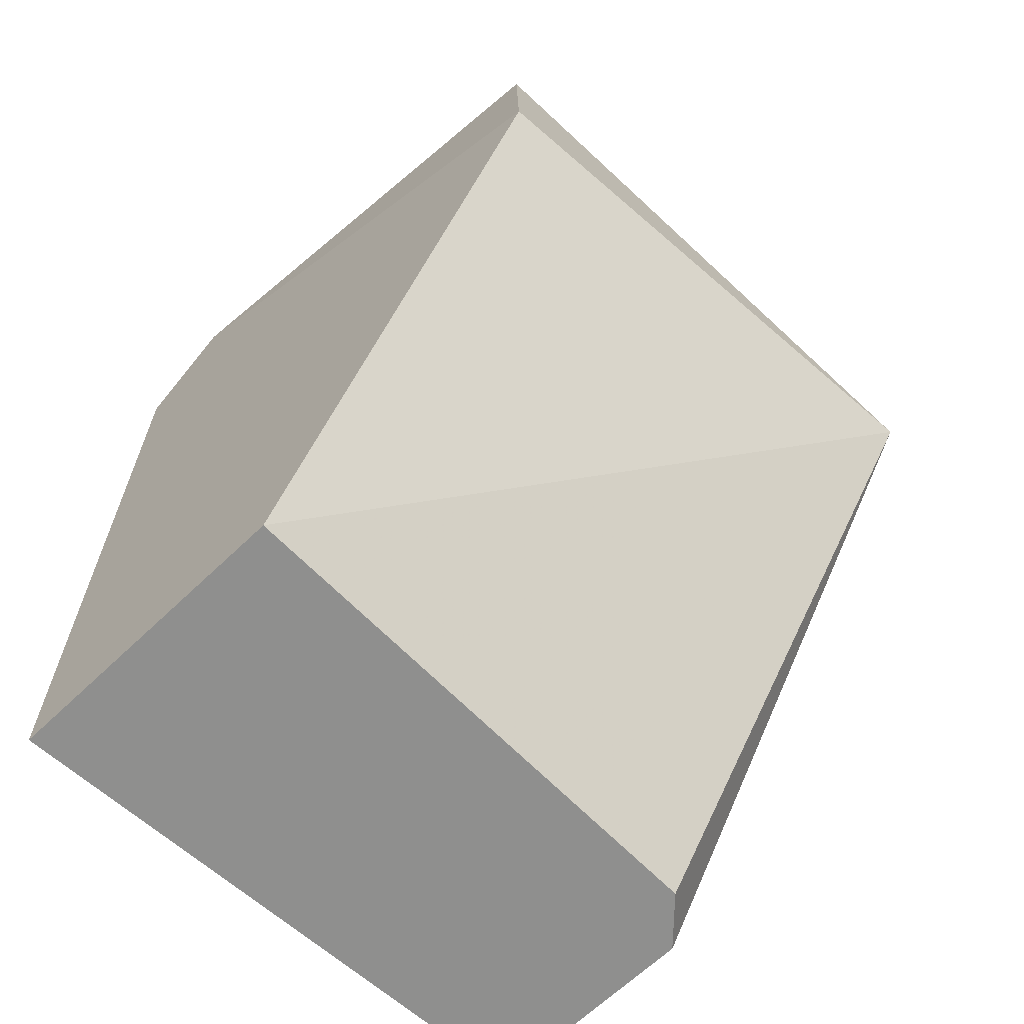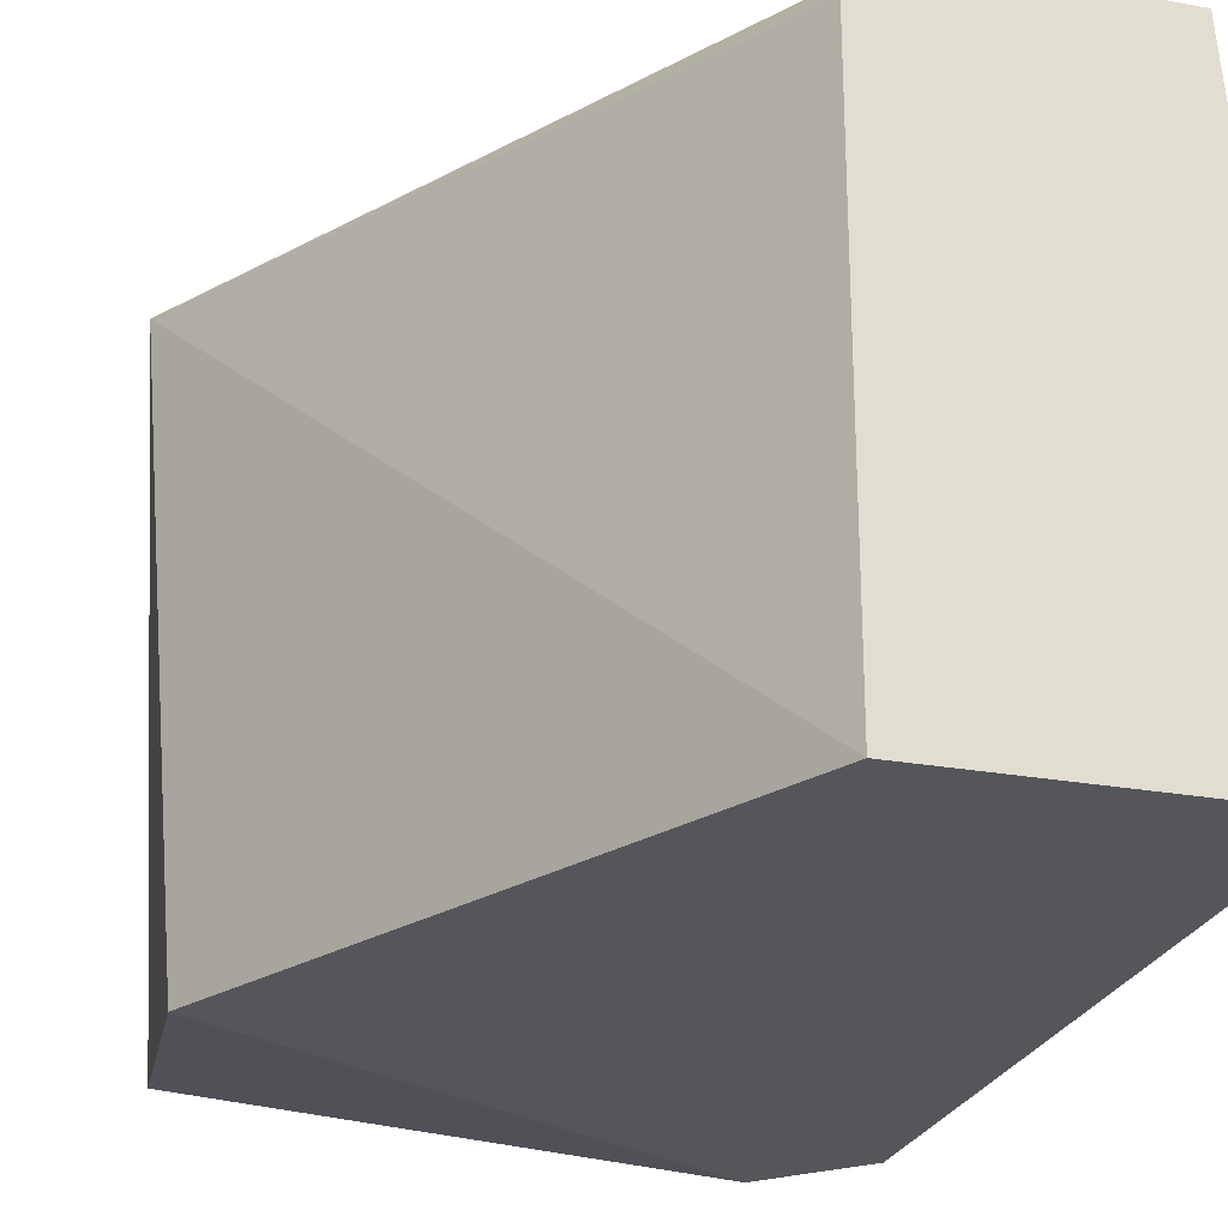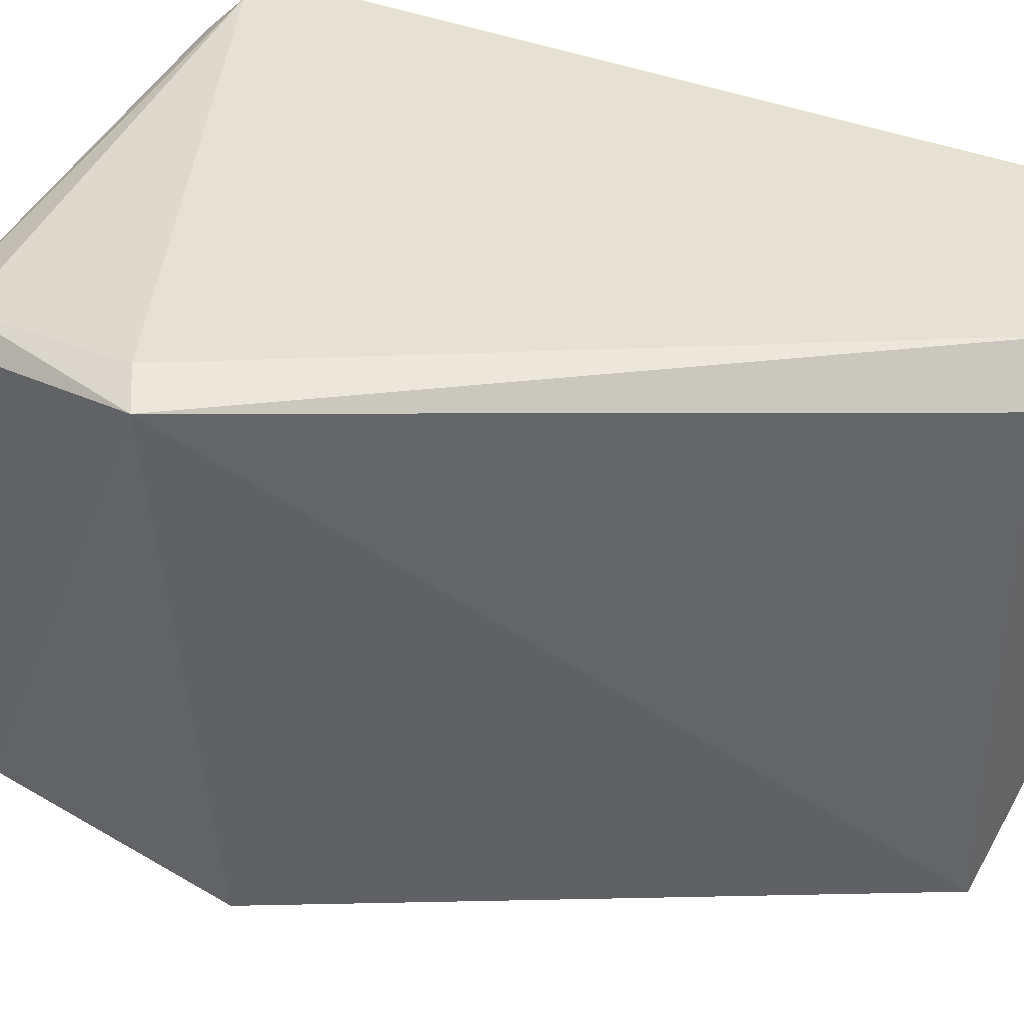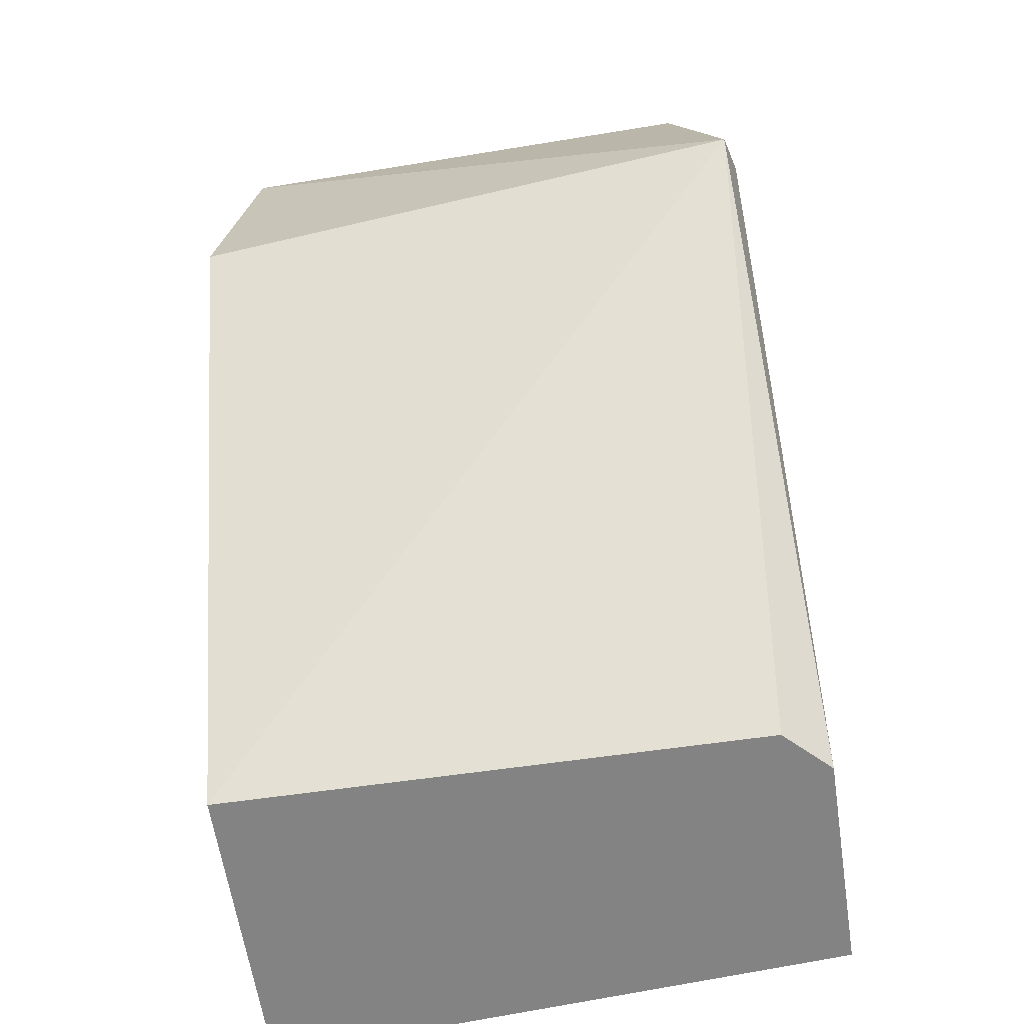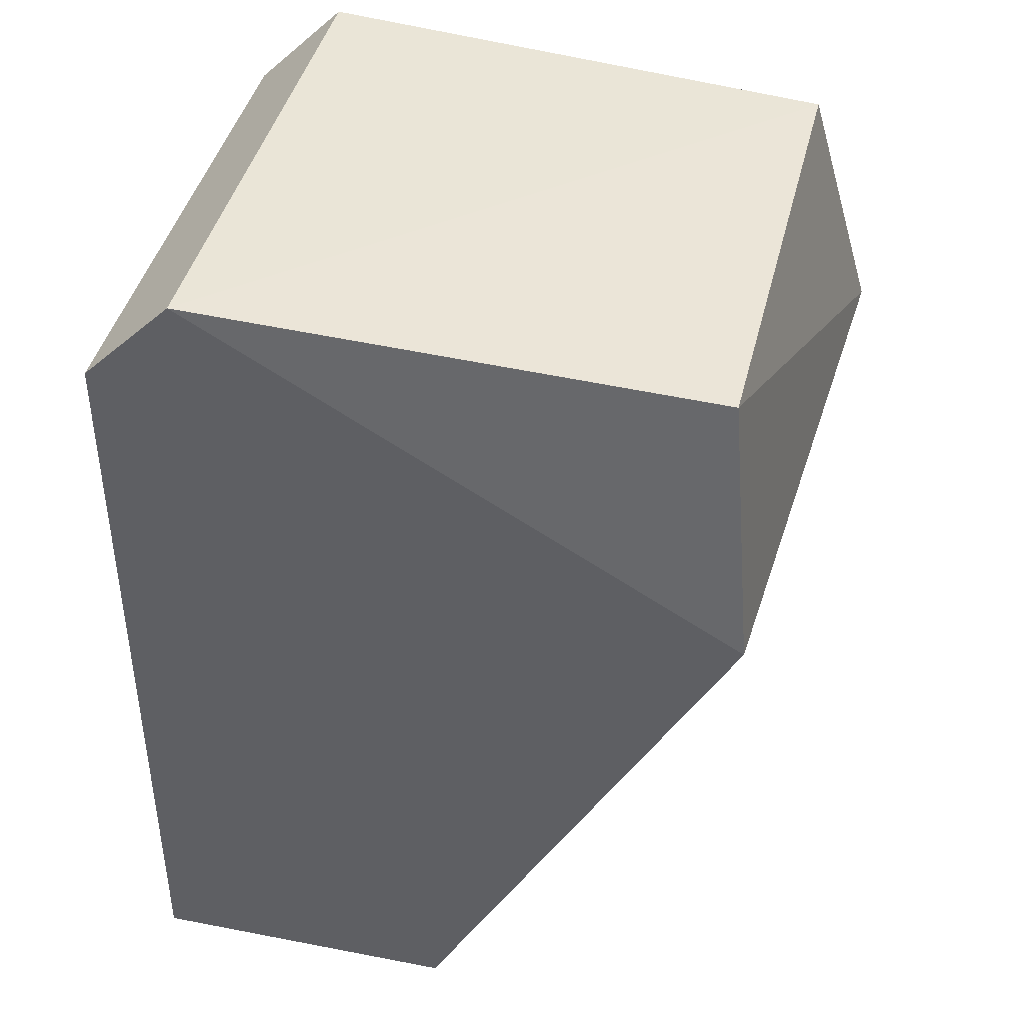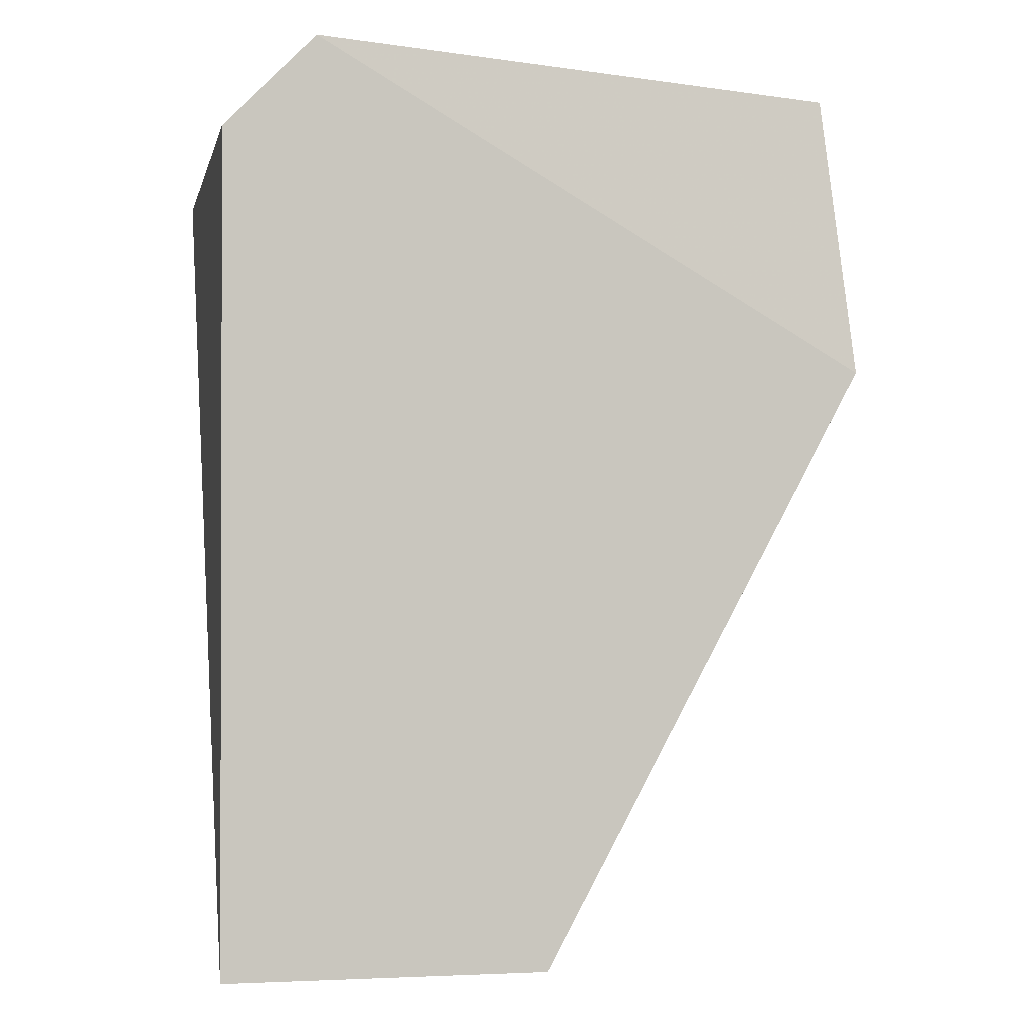
<metadata>
{"format":"obj","ext":"obj","renderer":"f3d","projection":"perspective","resolution":1024,"background":"white","views":[{"elev":-65.2,"azim":-136.0,"up":"+Y"},{"elev":-25.1,"azim":-16.4,"up":"+Z"},{"elev":38.9,"azim":-63.2,"up":"+Z"},{"elev":-61.0,"azim":-81.5,"up":"+Y"},{"elev":42.0,"azim":-166.9,"up":"+Y"},{"elev":-1.0,"azim":168.9,"up":"+Y"}]}
</metadata>
<code>
v 0.3442 0.1877 0.07537
v 0.1999 0.1322 -0.069
v 0.2776 -0.01215 -0.069
v 0.3553 0.1877 -0.069
v 0.3442 -0.01215 0.07537
v 0.189 0.1369 0.07285
v 0.2068 0.2 -0.06256
v 0.3553 -0.01215 -0.069
v 0.2776 -0.01215 0.06426
v 0.2053 0.2022 0.05998
v 0.3331 0.21 -0.069
v 0.3553 0.1877 0.06426
v 0.3331 0.21 0.06426
v 0.2887 -0.01215 0.07537
v 0.1999 0.1433 0.07537
v 0.3331 0.1988 0.07537
v 0.2075 0.1891 0.06835
v 0.3474 -0.000775 0.05801
f 8 12 18
f 3 2 4
f 2 3 6
f 2 6 7
f 3 4 8
f 5 3 8
f 3 5 9
f 6 3 9
f 7 6 10
f 7 10 11
f 4 2 11
f 2 7 11
f 1 5 12
f 8 4 12
f 4 11 12
f 11 10 13
f 1 12 13
f 12 11 13
f 5 1 14
f 9 5 14
f 6 9 14
f 14 1 15
f 6 14 15
f 1 13 16
f 13 10 16
f 15 1 16
f 15 16 17
f 10 6 17
f 6 15 17
f 16 10 17
f 5 8 18
f 12 5 18

</code>
